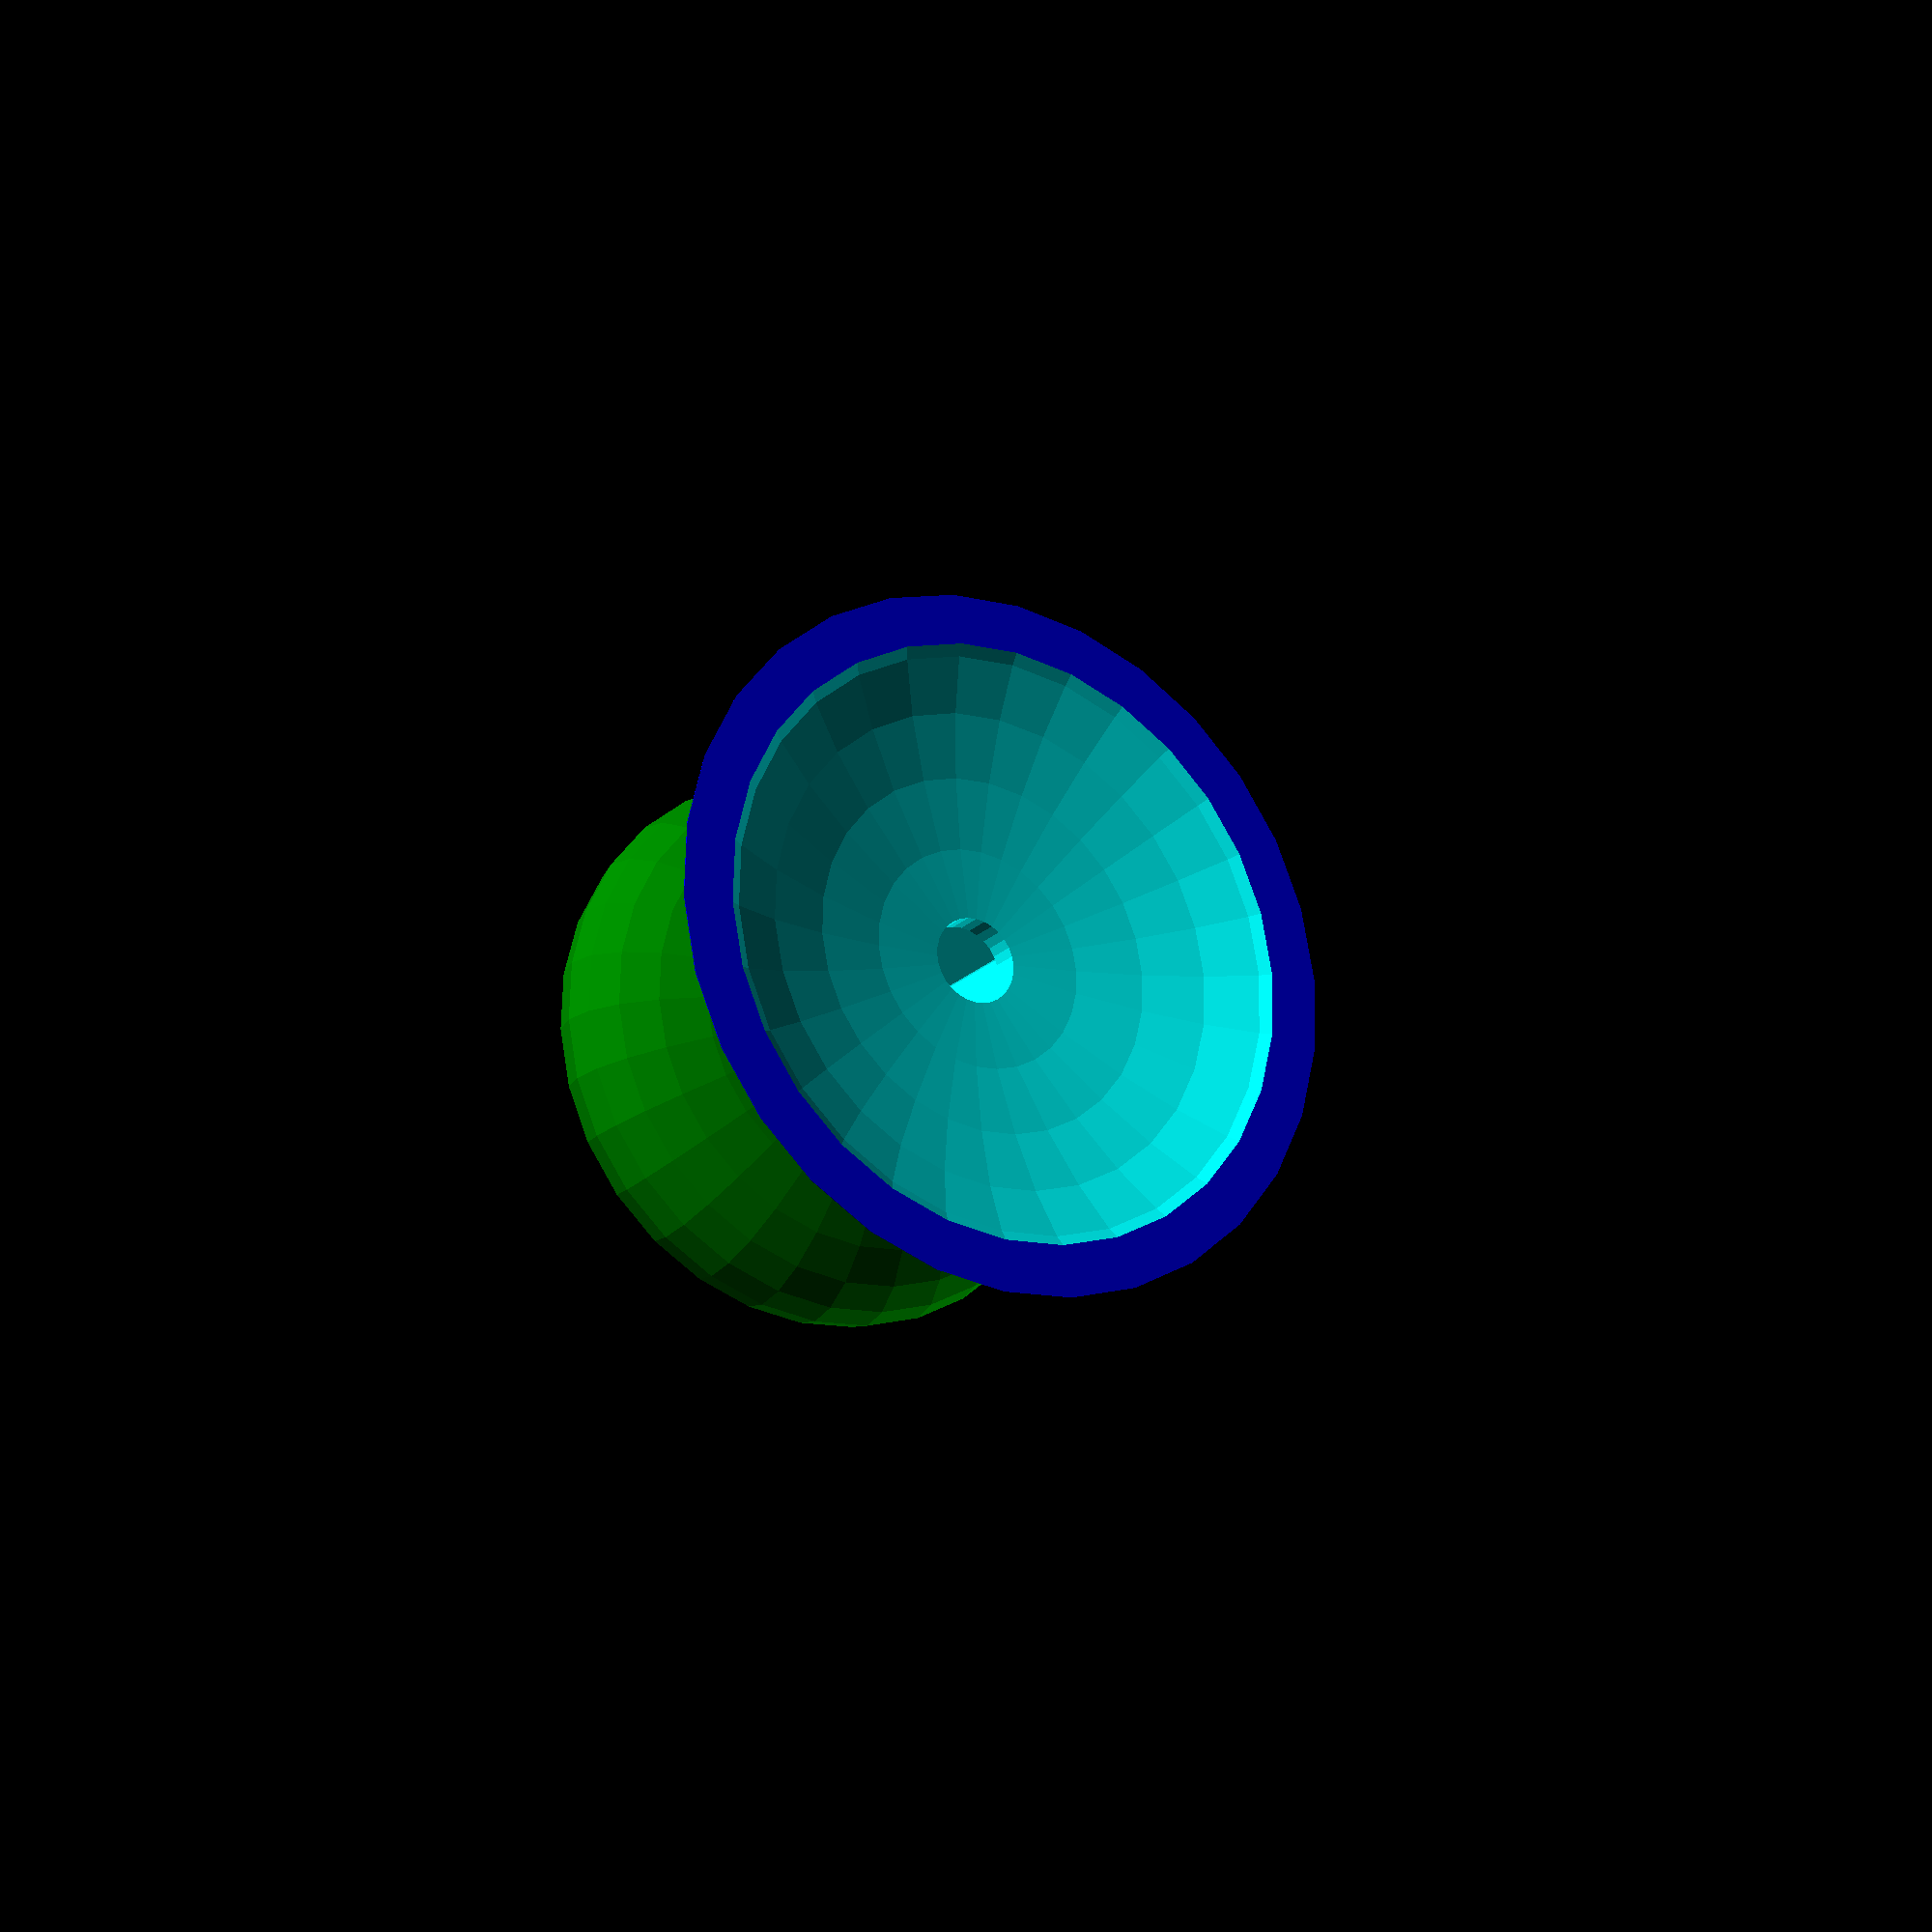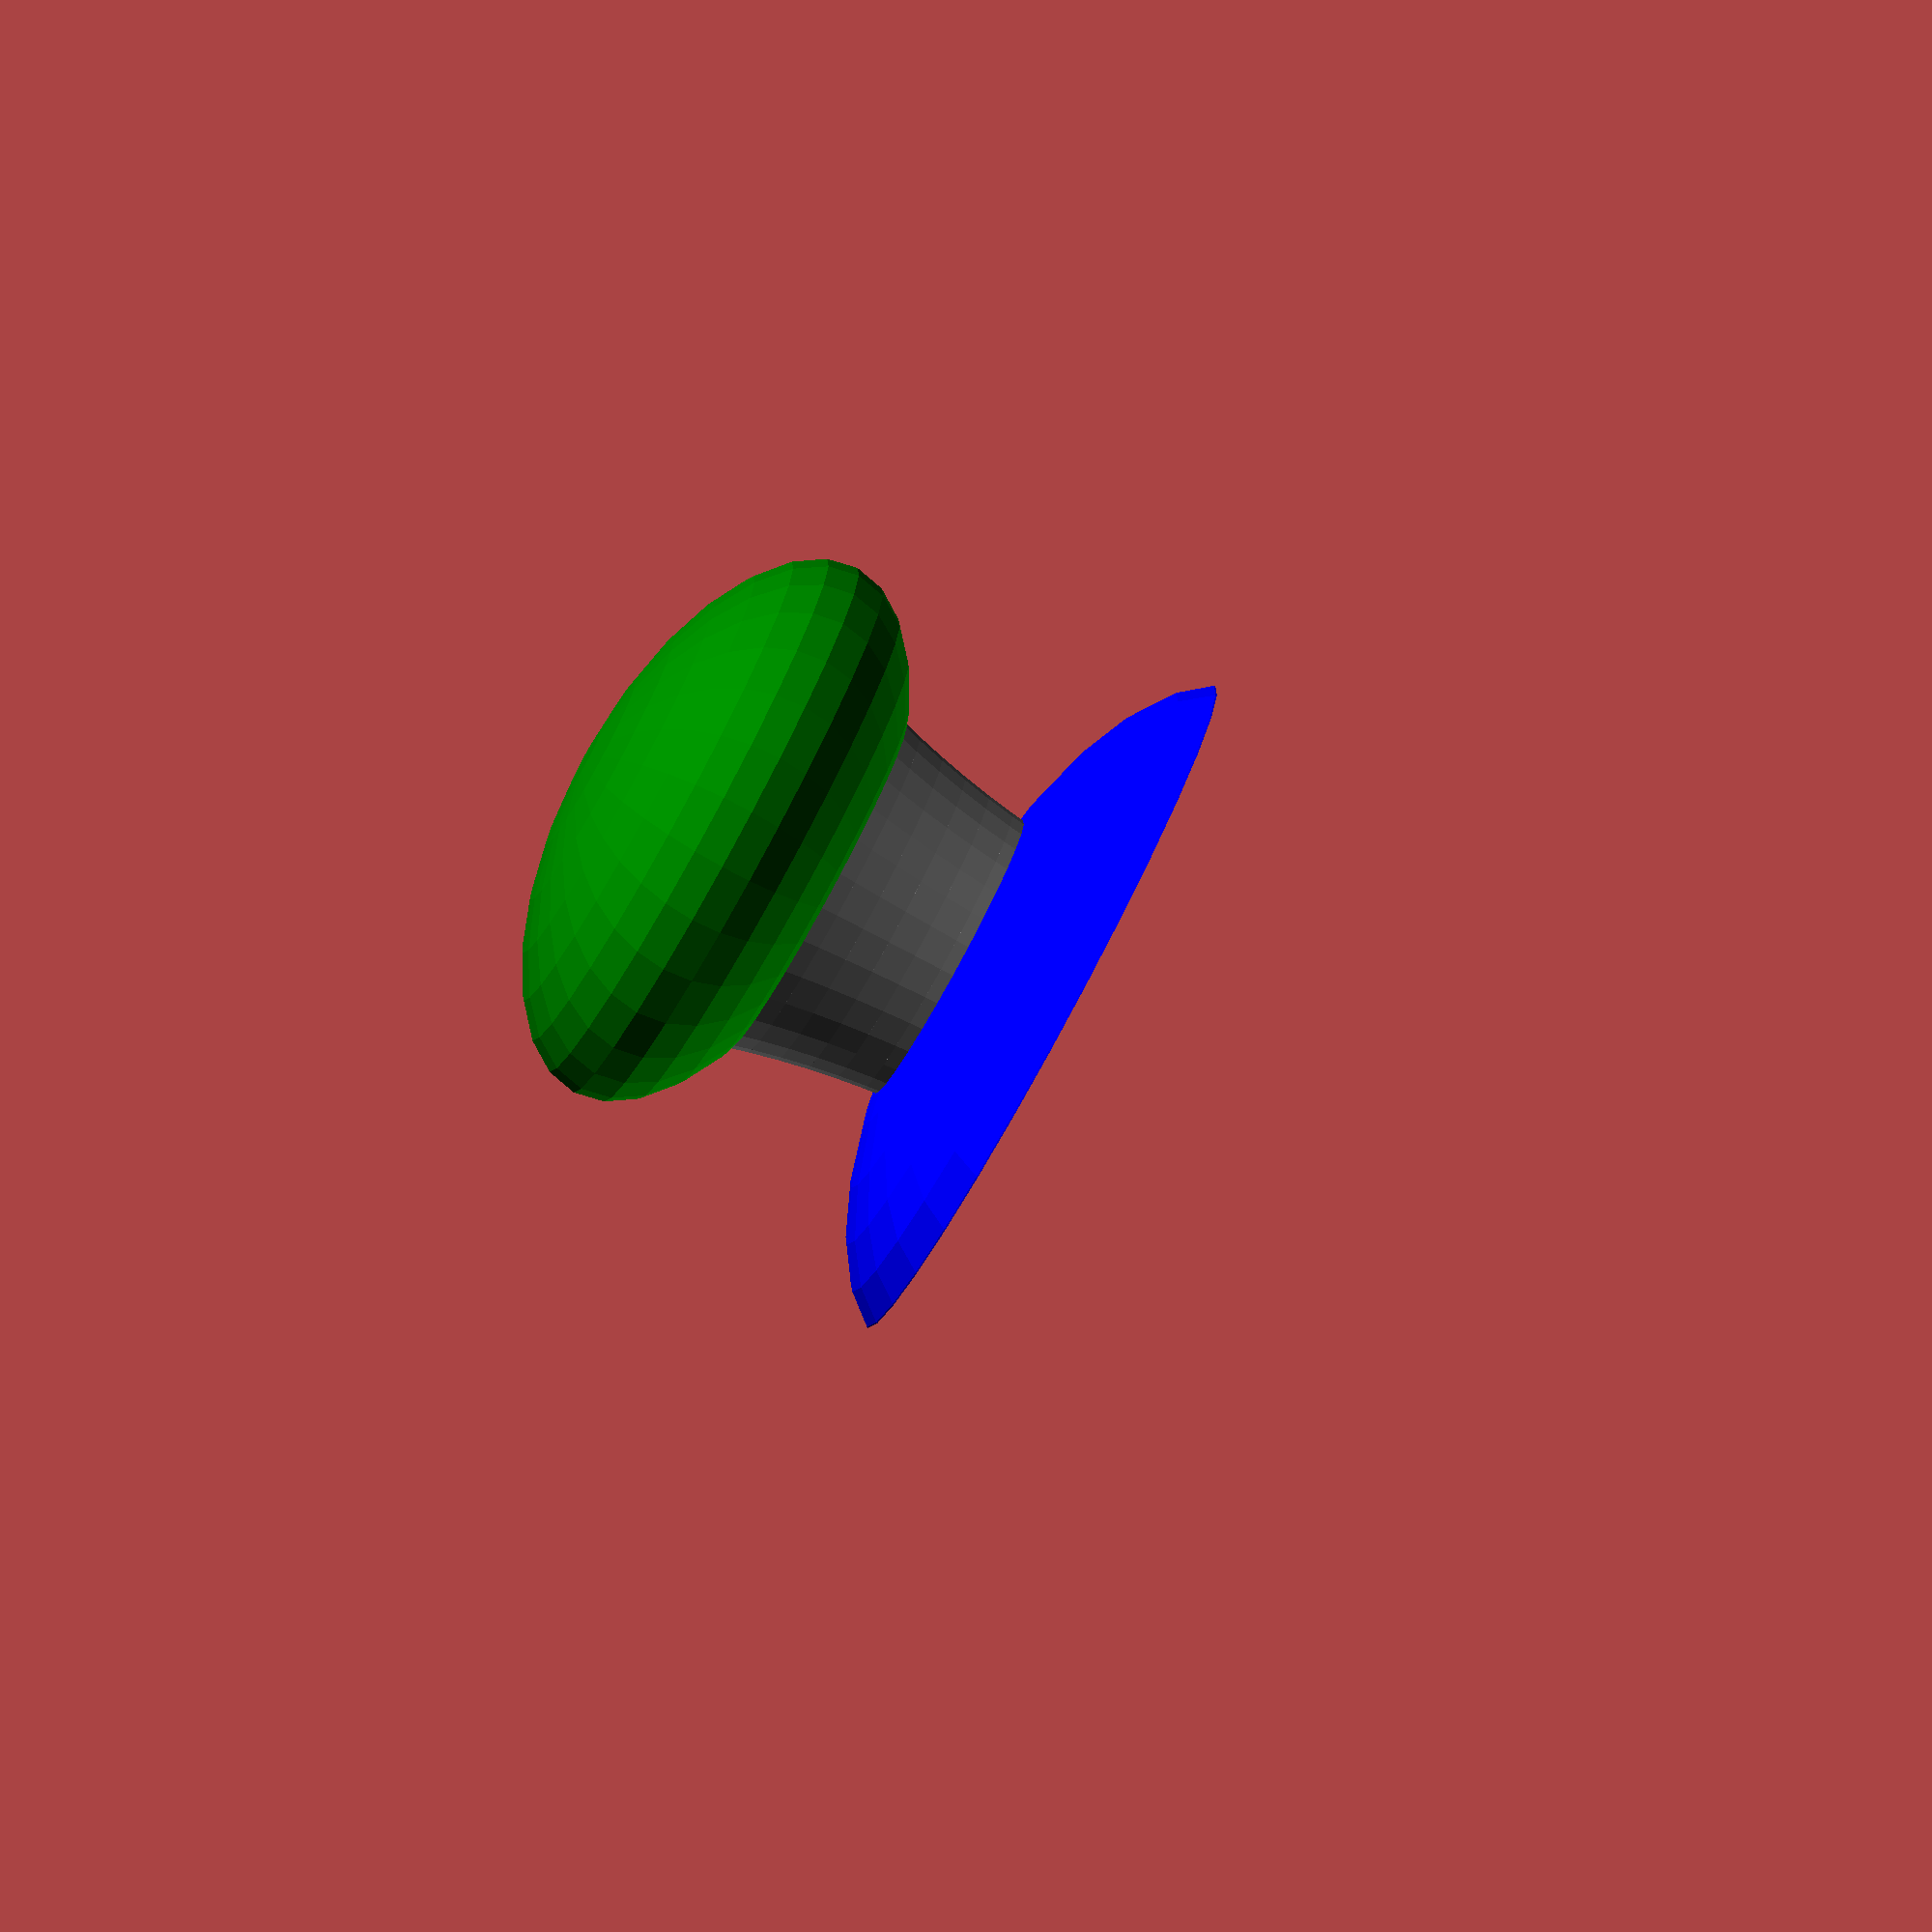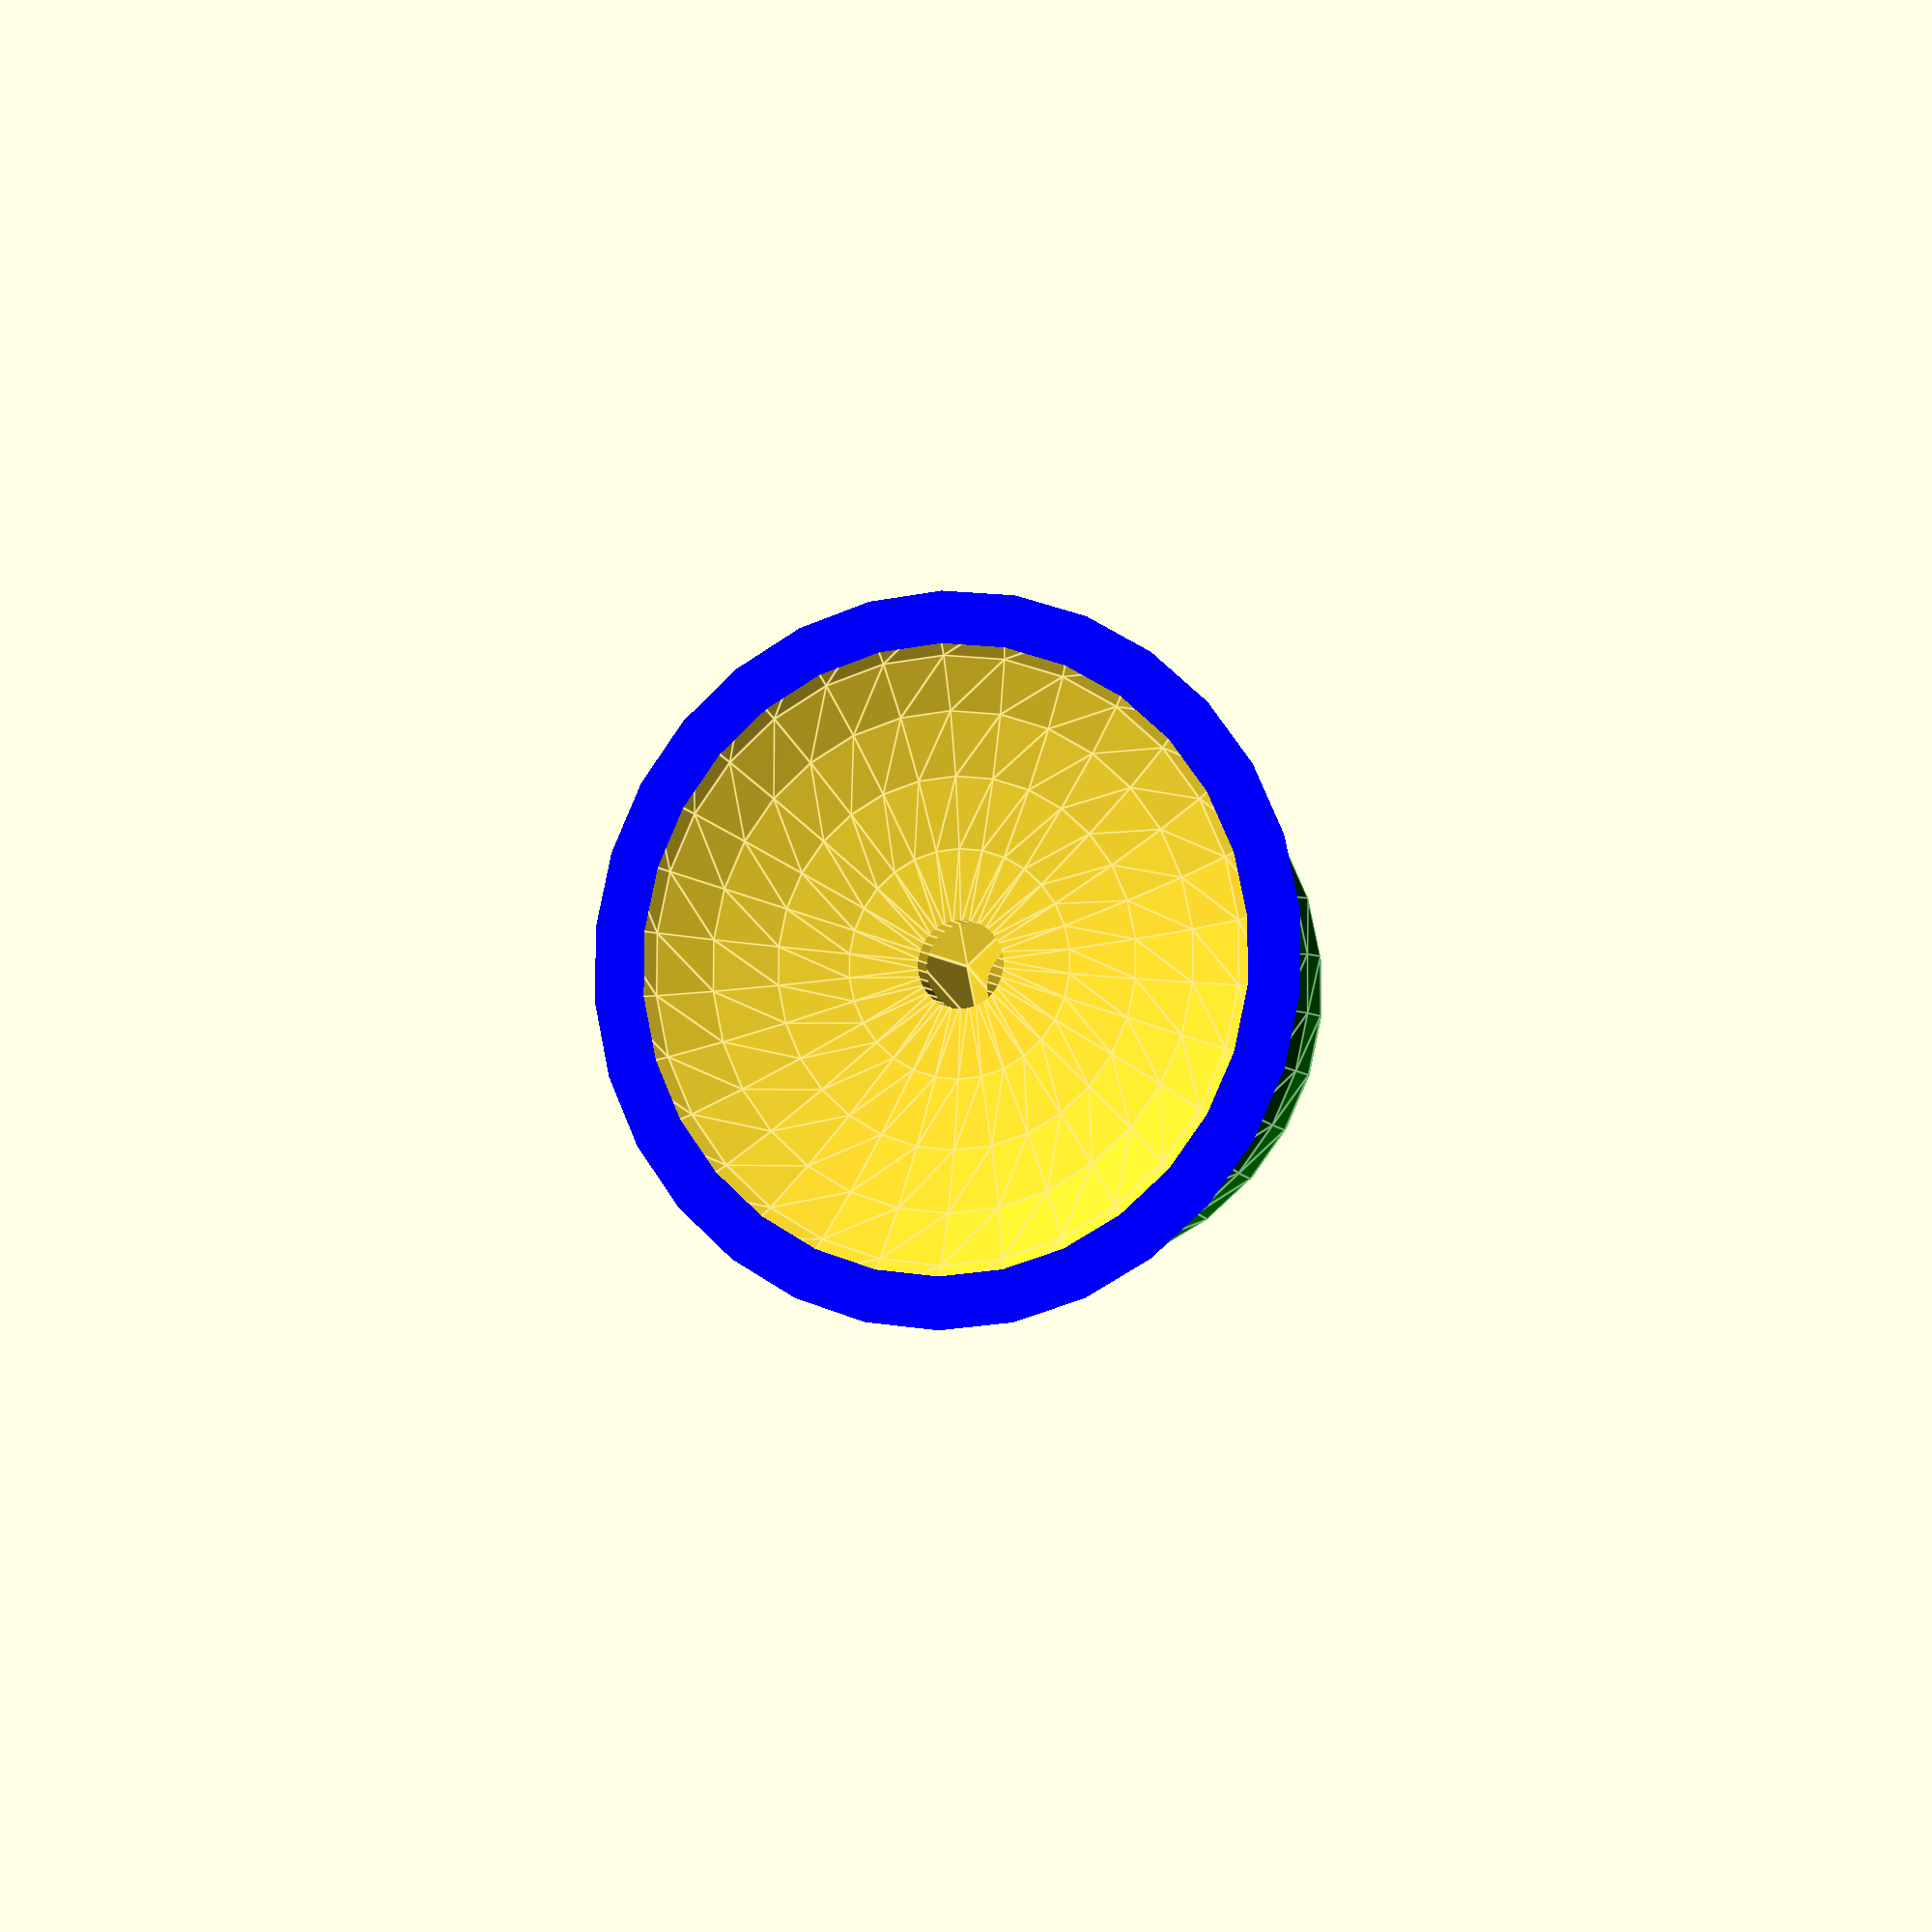
<openscad>
// resolution of the knob. higher value (100) will render very slow but create a smoother surface. low value (10) will create 'Low poly' effect.
$fn = 30;
// tolerance for the bolt and hex nut
tolerance = 0.2;

// output setting. 0 will output whole knob, 1 to output only half.
output_part = 0;

// total height of the knob
knob_height = 35;

// height of the top round knob
knob_handle_height = 20;
// diameter of the top round knob
knob_handle_dia = 40;

// diameter of the base
knob_base_dia = 50;

// style of base and top connector. -1 for inward, 1 for outward and 0 for straight
connector_style = 1;

// screw hole diameter in mm. make it a bit larger (+0.6) than the screw you want to use if you don't want to cut threads
screw_dia = 5.8;
// set to TRUE if you want to insert a hex nut, set to FALSE if you don't.
have_hex_nut_insert = true;
// hex nut's width across faces. needed if you want to insert hex nut. According to ISO4032, M4 = 7, M5 = 8 and M6 = 10
hex_nut_fwidth = 7.9;
// hex nut's height. needed if you want to insert hex nut. Higher value will give you a bigger window to insert your hex nut when printing.
hex_nut_height = 14;
// hex nut's position. adjust according to your bolt's length
hex_nut_post = 13.5;

module connector() {
    step = 2;
    for (i=[0:step:knob_height - knob_handle_height/2])
        hull() {
          translate([0, 0, i])
            scale(f(i)*[1,1])
              cylinder(r=knob_handle_dia/4, h = .01);
          translate([0, 0, i+step])
            scale(f(i+step)*[1,1])
              cylinder(r=knob_handle_dia/4, h = .01);
        }
    function f(i) = 1 + connector_style*pow(i/knob_height,2);
}

// top round knob
module top_round_knob() {
        translate([0, 0, knob_height - knob_handle_height/2])
        resize(newsize=[knob_handle_dia, knob_handle_dia, knob_handle_height])
        sphere(r=knob_handle_dia);
}

module base() {
            difference() {
                translate([0, 0, -2])
                    resize(newsize=[knob_base_dia, knob_base_dia, knob_handle_height])
                    sphere(r=knob_base_dia);
                translate([0, 0, -knob_handle_height/2])
                    cube([knob_handle_dia * 2, knob_handle_dia * 2, knob_handle_height], center=true);
            }
}

// create hexagon, with width being the distance across flat faces.
module fhex(width, height) {
    hull() {
        cube([width/1.7,width,height],center = true);
        rotate([0,0,120])cube([width/1.7,width,height],center = true);
        rotate([0,0,240])cube([width/1.7,width,height],center = true);
    }
}

// create hexagon, with width being the distance across corners.
module ghex(width, height) {
    cylinder(d = width, h = height, $fn = 6);
}

// create screw hole and hex nut cavity
module screw_hole() {
    cylinder(d = screw_dia + tolerance, h = knob_height - knob_handle_height/2);
    if (have_hex_nut_insert) {
        translate([0, 0 , hex_nut_post])
            fhex(hex_nut_fwidth + tolerance, hex_nut_height);
    }
}

// assemble all the parts together
difference() {
    union() {
        color("green")
            top_round_knob();
        color("blue")
            base();
        color("gray")
            connector();
    }
    translate([0, 0, -3.4])
        base();
    screw_hole();
    if (output_part == 1) {
        cutting_cube_size = knob_height * 10;
        translate([cutting_cube_size / 2 , 0, 0])
            cube(cutting_cube_size, center=true);
    }
}
</openscad>
<views>
elev=201.0 azim=88.6 roll=31.3 proj=p view=solid
elev=80.6 azim=207.2 roll=61.2 proj=o view=wireframe
elev=185.6 azim=221.6 roll=342.8 proj=p view=edges
</views>
